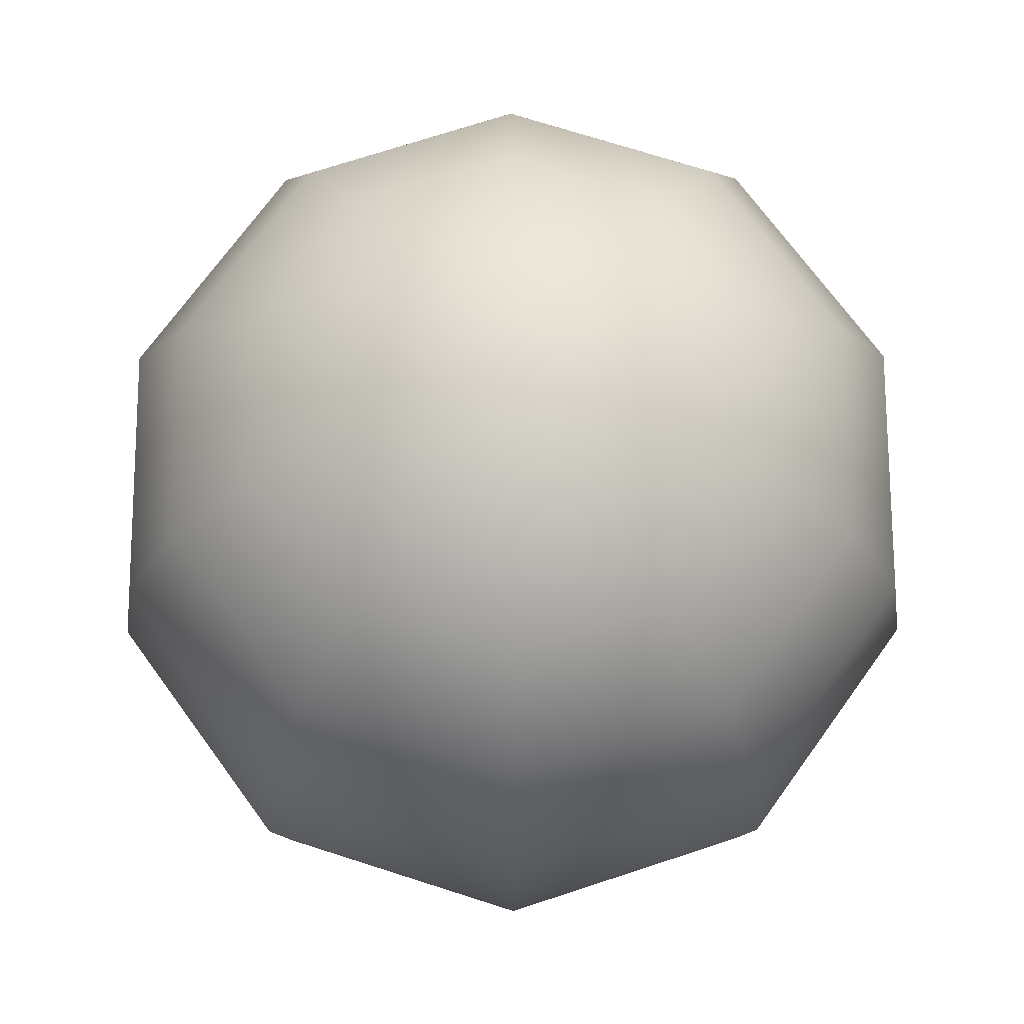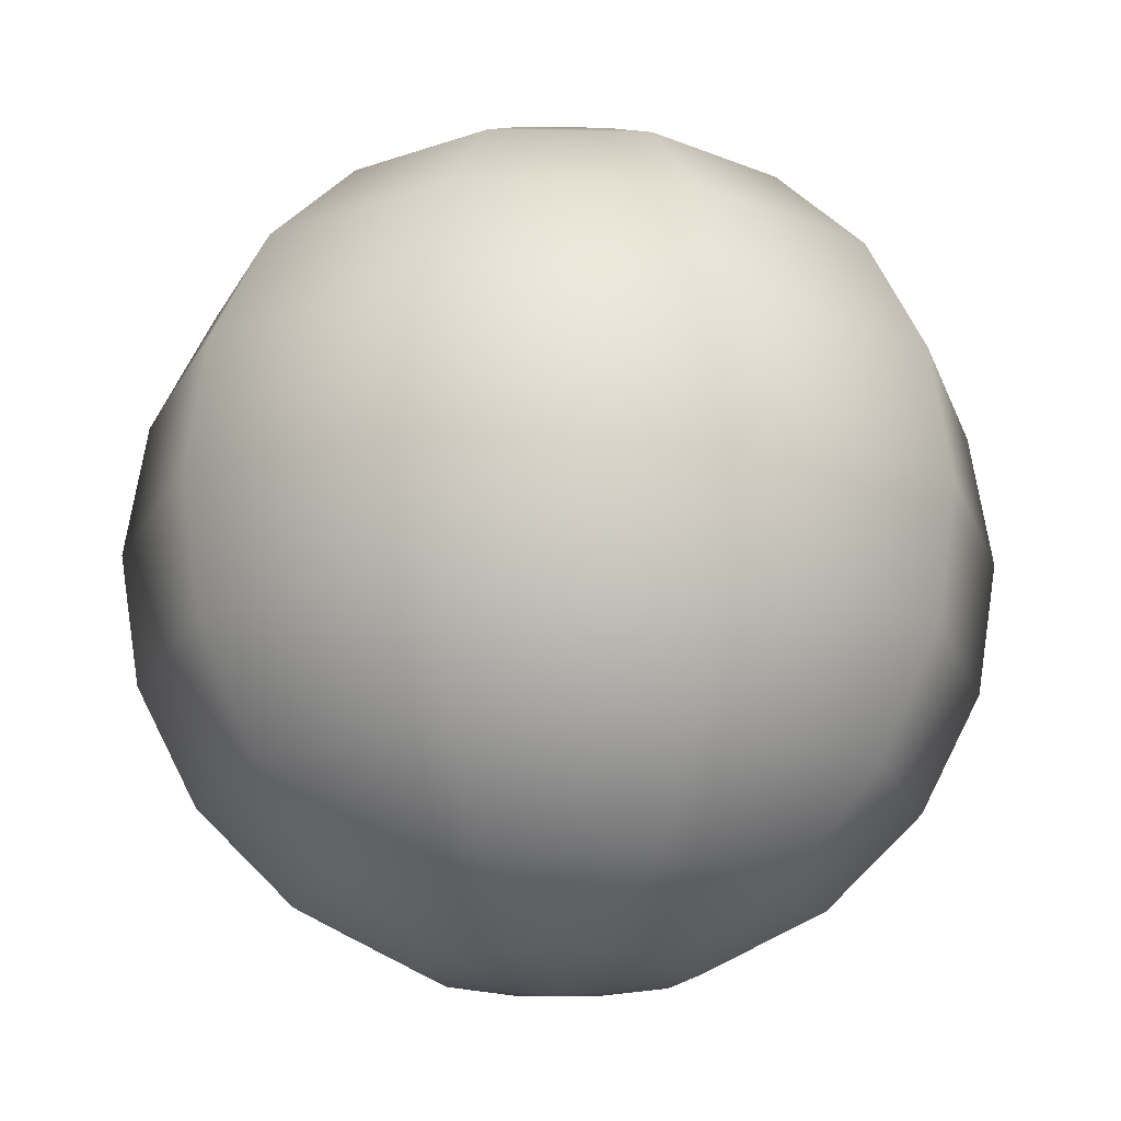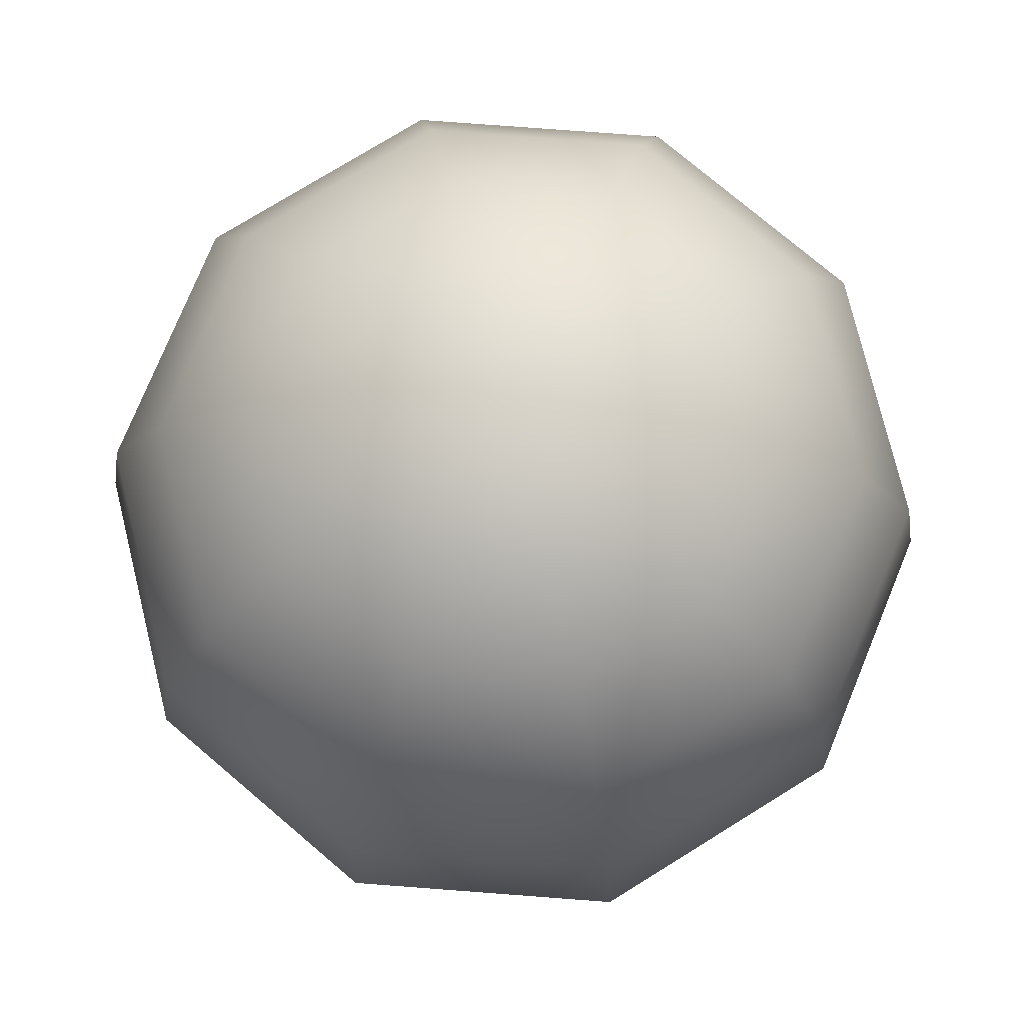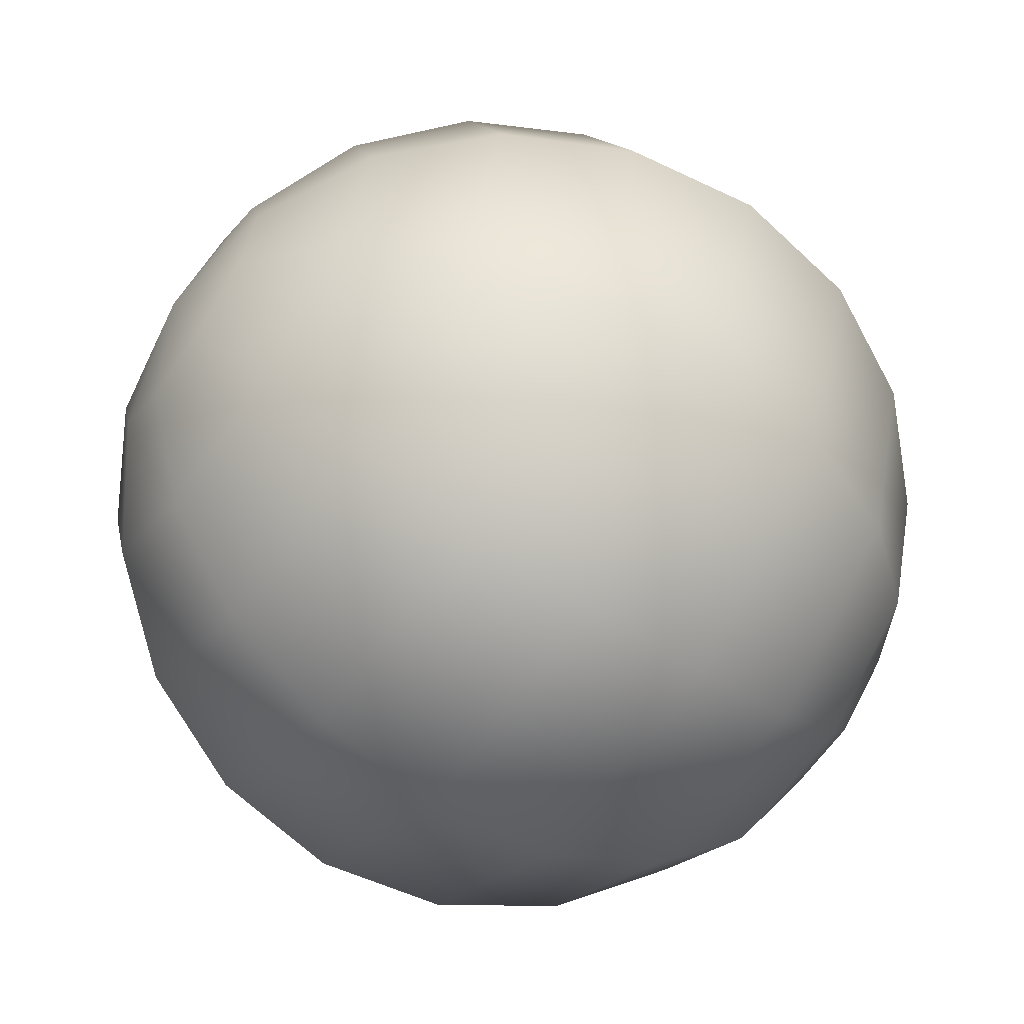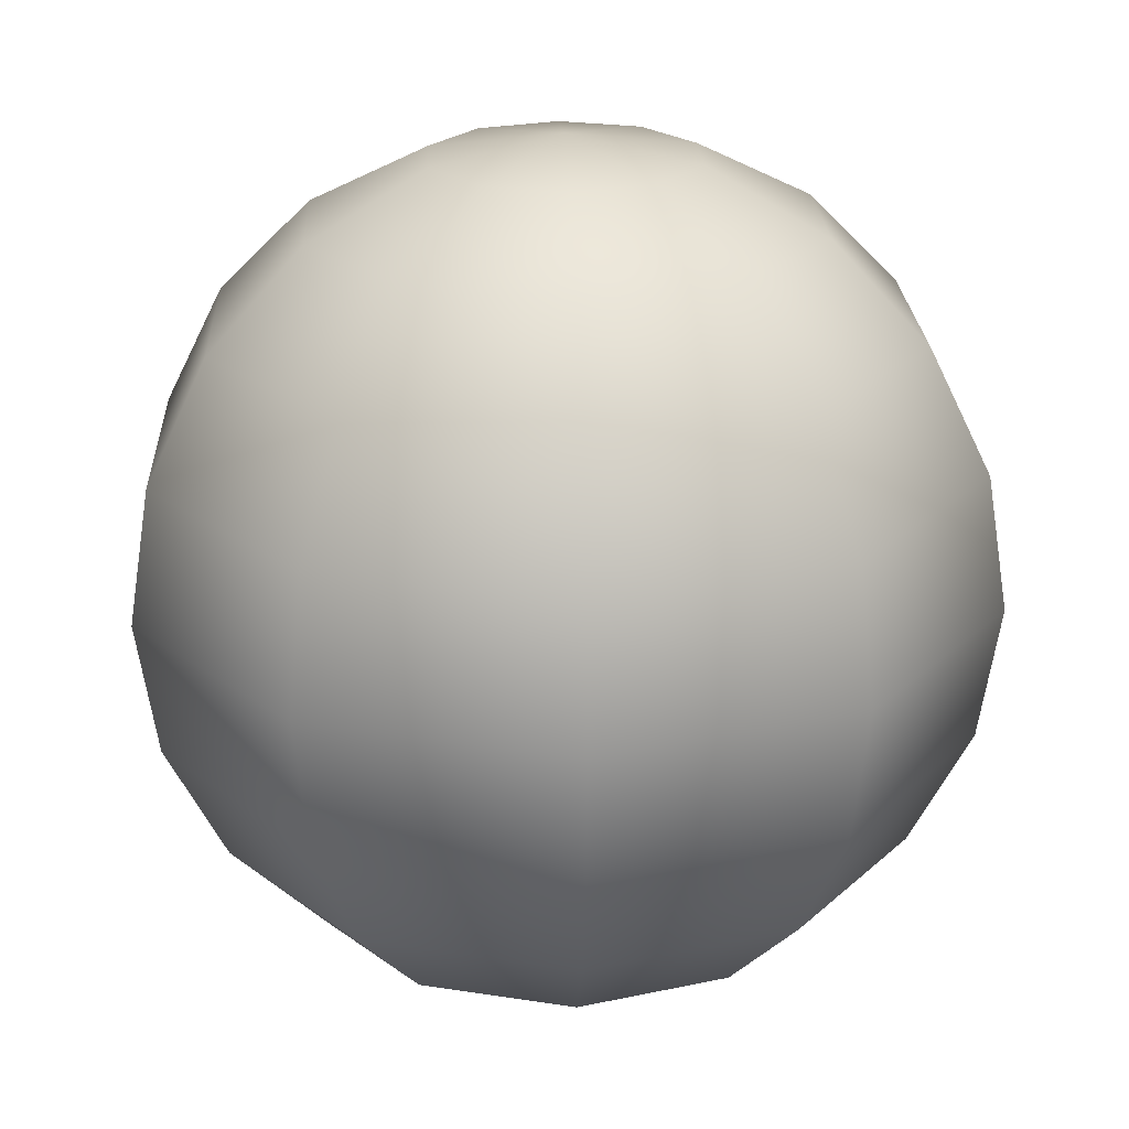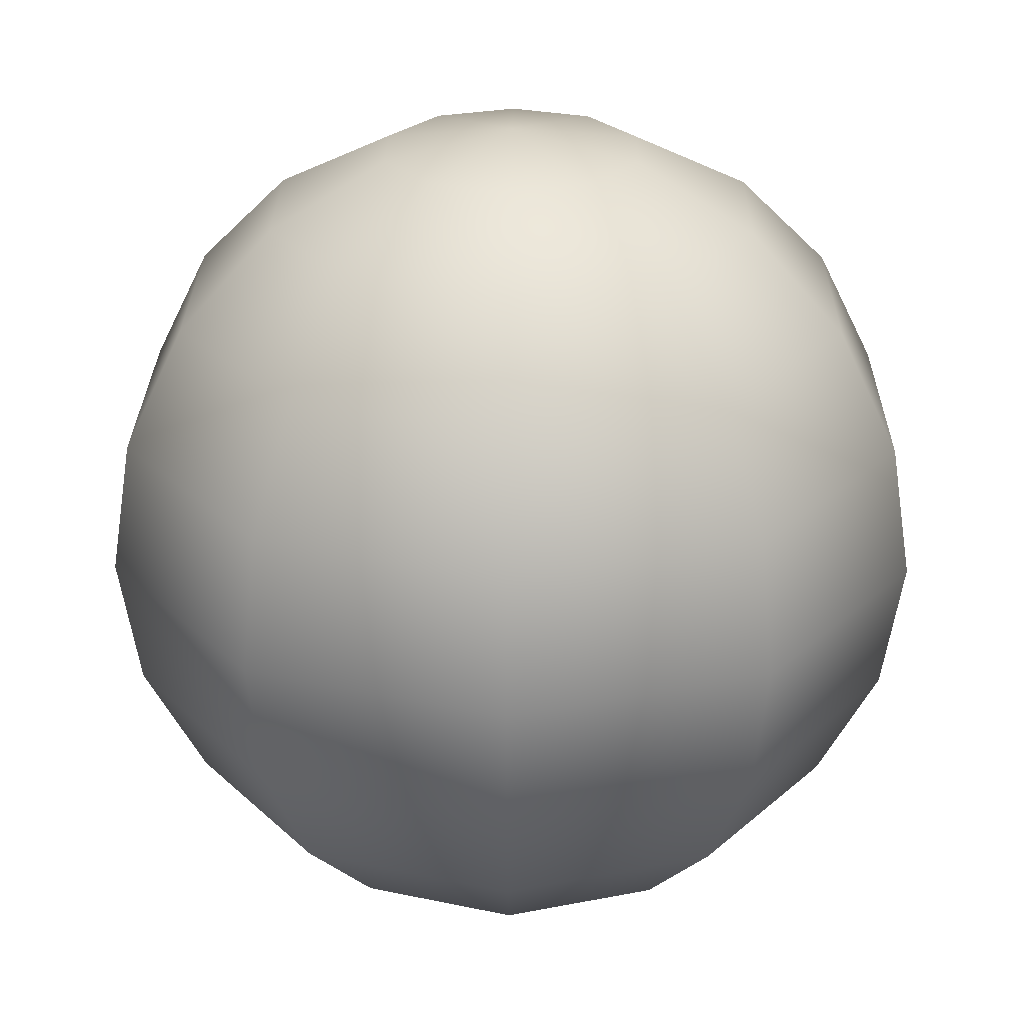
<metadata>
{"format":"obj","ext":"obj","renderer":"f3d","projection":"perspective","resolution":1024,"background":"white","views":[{"elev":71.7,"azim":-90.2,"up":"+Y"},{"elev":-18.1,"azim":-110.1,"up":"+Y"},{"elev":76.5,"azim":-175.7,"up":"+Y"},{"elev":-62.9,"azim":-124.7,"up":"+Z"},{"elev":22.3,"azim":51.4,"up":"+Y"},{"elev":26.3,"azim":-53.3,"up":"+Y"}]}
</metadata>
<code>
v 0.25 -0.9511 -0.1816
v 0.09549 -0.9511 -0.2939
v -0.09549 -0.9511 -0.2939
v -0.25 -0.9511 -0.1816
v -0.309 -0.9511 0
v -0.25 -0.9511 0.1816
v -0.09549 -0.9511 0.2939
v 0.09549 -0.9511 0.2939
v 0.25 -0.9511 0.1816
v 0.309 -0.9511 0
v 0.4755 -0.809 -0.3455
v 0.1816 -0.809 -0.559
v -0.1816 -0.809 -0.559
v -0.4755 -0.809 -0.3455
v -0.5878 -0.809 0
v -0.4755 -0.809 0.3455
v -0.1816 -0.809 0.559
v 0.1816 -0.809 0.559
v 0.4755 -0.809 0.3455
v 0.5878 -0.809 0
v 0.6545 -0.5878 -0.4755
v 0.25 -0.5878 -0.7694
v -0.25 -0.5878 -0.7694
v -0.6545 -0.5878 -0.4755
v -0.809 -0.5878 0
v -0.6545 -0.5878 0.4755
v -0.25 -0.5878 0.7694
v 0.25 -0.5878 0.7694
v 0.6545 -0.5878 0.4755
v 0.809 -0.5878 0
v 0.7694 -0.309 -0.559
v 0.2939 -0.309 -0.9045
v -0.2939 -0.309 -0.9045
v -0.7694 -0.309 -0.559
v -0.9511 -0.309 0
v -0.7694 -0.309 0.559
v -0.2939 -0.309 0.9045
v 0.2939 -0.309 0.9045
v 0.7694 -0.309 0.559
v 0.9511 -0.309 0
v 0.809 0 -0.5878
v 0.309 0 -0.9511
v -0.309 0 -0.9511
v -0.809 0 -0.5878
v -1 0 0
v -0.809 0 0.5878
v -0.309 0 0.9511
v 0.309 0 0.9511
v 0.809 0 0.5878
v 1 0 0
v 0.7694 0.309 -0.559
v 0.2939 0.309 -0.9045
v -0.2939 0.309 -0.9045
v -0.7694 0.309 -0.559
v -0.9511 0.309 0
v -0.7694 0.309 0.559
v -0.2939 0.309 0.9045
v 0.2939 0.309 0.9045
v 0.7694 0.309 0.559
v 0.9511 0.309 0
v 0.6545 0.5878 -0.4755
v 0.25 0.5878 -0.7694
v -0.25 0.5878 -0.7694
v -0.6545 0.5878 -0.4755
v -0.809 0.5878 0
v -0.6545 0.5878 0.4755
v -0.25 0.5878 0.7694
v 0.25 0.5878 0.7694
v 0.6545 0.5878 0.4755
v 0.809 0.5878 0
v 0.4755 0.809 -0.3455
v 0.1816 0.809 -0.559
v -0.1816 0.809 -0.559
v -0.4755 0.809 -0.3455
v -0.5878 0.809 0
v -0.4755 0.809 0.3455
v -0.1816 0.809 0.559
v 0.1816 0.809 0.559
v 0.4755 0.809 0.3455
v 0.5878 0.809 0
v 0.25 0.9511 -0.1816
v 0.09549 0.9511 -0.2939
v -0.09549 0.9511 -0.2939
v -0.25 0.9511 -0.1816
v -0.309 0.9511 0
v -0.25 0.9511 0.1816
v -0.09549 0.9511 0.2939
v 0.09549 0.9511 0.2939
v 0.25 0.9511 0.1816
v 0.309 0.9511 0
v 0 -1 0
v 0 1 0
f 1 2 11
f 11 2 12
f 2 3 12
f 12 3 13
f 3 4 13
f 13 4 14
f 4 5 14
f 14 5 15
f 5 6 15
f 15 6 16
f 6 7 16
f 16 7 17
f 7 8 17
f 17 8 18
f 8 9 18
f 18 9 19
f 9 10 19
f 19 10 20
f 10 1 20
f 20 1 11
f 11 12 21
f 21 12 22
f 12 13 22
f 22 13 23
f 13 14 23
f 23 14 24
f 14 15 24
f 24 15 25
f 15 16 25
f 25 16 26
f 16 17 26
f 26 17 27
f 17 18 27
f 27 18 28
f 18 19 28
f 28 19 29
f 19 20 29
f 29 20 30
f 20 11 30
f 30 11 21
f 21 22 31
f 31 22 32
f 22 23 32
f 32 23 33
f 23 24 33
f 33 24 34
f 24 25 34
f 34 25 35
f 25 26 35
f 35 26 36
f 26 27 36
f 36 27 37
f 27 28 37
f 37 28 38
f 28 29 38
f 38 29 39
f 29 30 39
f 39 30 40
f 30 21 40
f 40 21 31
f 31 32 41
f 41 32 42
f 32 33 42
f 42 33 43
f 33 34 43
f 43 34 44
f 34 35 44
f 44 35 45
f 35 36 45
f 45 36 46
f 36 37 46
f 46 37 47
f 37 38 47
f 47 38 48
f 38 39 48
f 48 39 49
f 39 40 49
f 49 40 50
f 40 31 50
f 50 31 41
f 41 42 51
f 51 42 52
f 42 43 52
f 52 43 53
f 43 44 53
f 53 44 54
f 44 45 54
f 54 45 55
f 45 46 55
f 55 46 56
f 46 47 56
f 56 47 57
f 47 48 57
f 57 48 58
f 48 49 58
f 58 49 59
f 49 50 59
f 59 50 60
f 50 41 60
f 60 41 51
f 51 52 61
f 61 52 62
f 52 53 62
f 62 53 63
f 53 54 63
f 63 54 64
f 54 55 64
f 64 55 65
f 55 56 65
f 65 56 66
f 56 57 66
f 66 57 67
f 57 58 67
f 67 58 68
f 58 59 68
f 68 59 69
f 59 60 69
f 69 60 70
f 60 51 70
f 70 51 61
f 61 62 71
f 71 62 72
f 62 63 72
f 72 63 73
f 63 64 73
f 73 64 74
f 64 65 74
f 74 65 75
f 65 66 75
f 75 66 76
f 66 67 76
f 76 67 77
f 67 68 77
f 77 68 78
f 68 69 78
f 78 69 79
f 69 70 79
f 79 70 80
f 70 61 80
f 80 61 71
f 71 72 81
f 81 72 82
f 72 73 82
f 82 73 83
f 73 74 83
f 83 74 84
f 74 75 84
f 84 75 85
f 75 76 85
f 85 76 86
f 76 77 86
f 86 77 87
f 77 78 87
f 87 78 88
f 78 79 88
f 88 79 89
f 79 80 89
f 89 80 90
f 80 71 90
f 90 71 81
f 2 1 91
f 3 2 91
f 4 3 91
f 5 4 91
f 6 5 91
f 7 6 91
f 8 7 91
f 9 8 91
f 10 9 91
f 1 10 91
f 81 82 92
f 82 83 92
f 83 84 92
f 84 85 92
f 85 86 92
f 86 87 92
f 87 88 92
f 88 89 92
f 89 90 92
f 90 81 92

</code>
